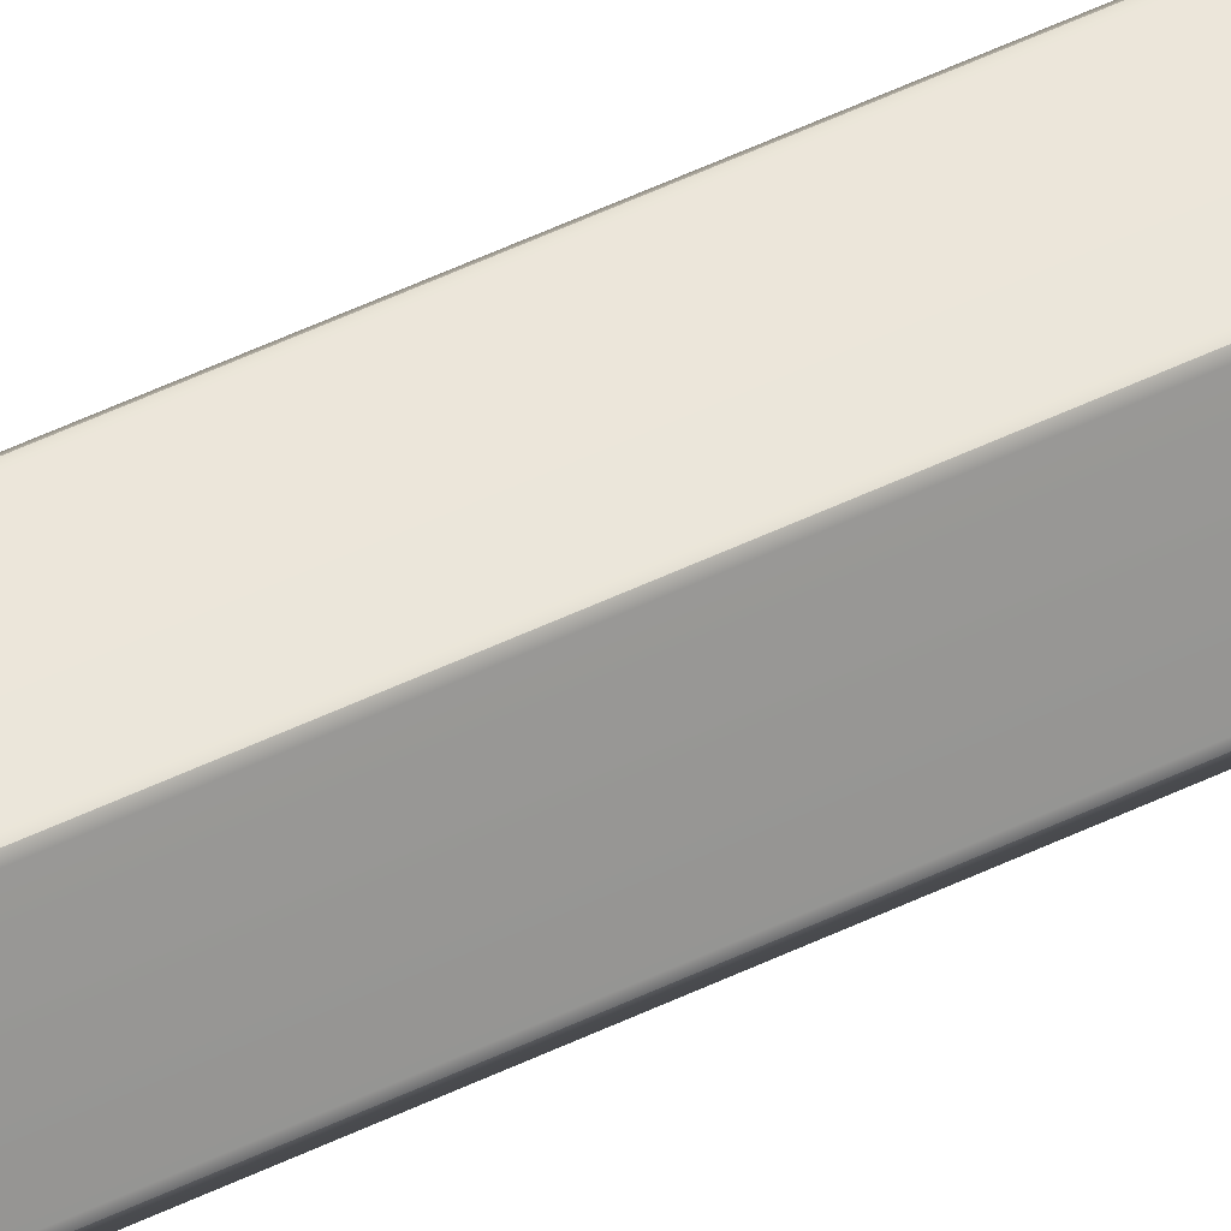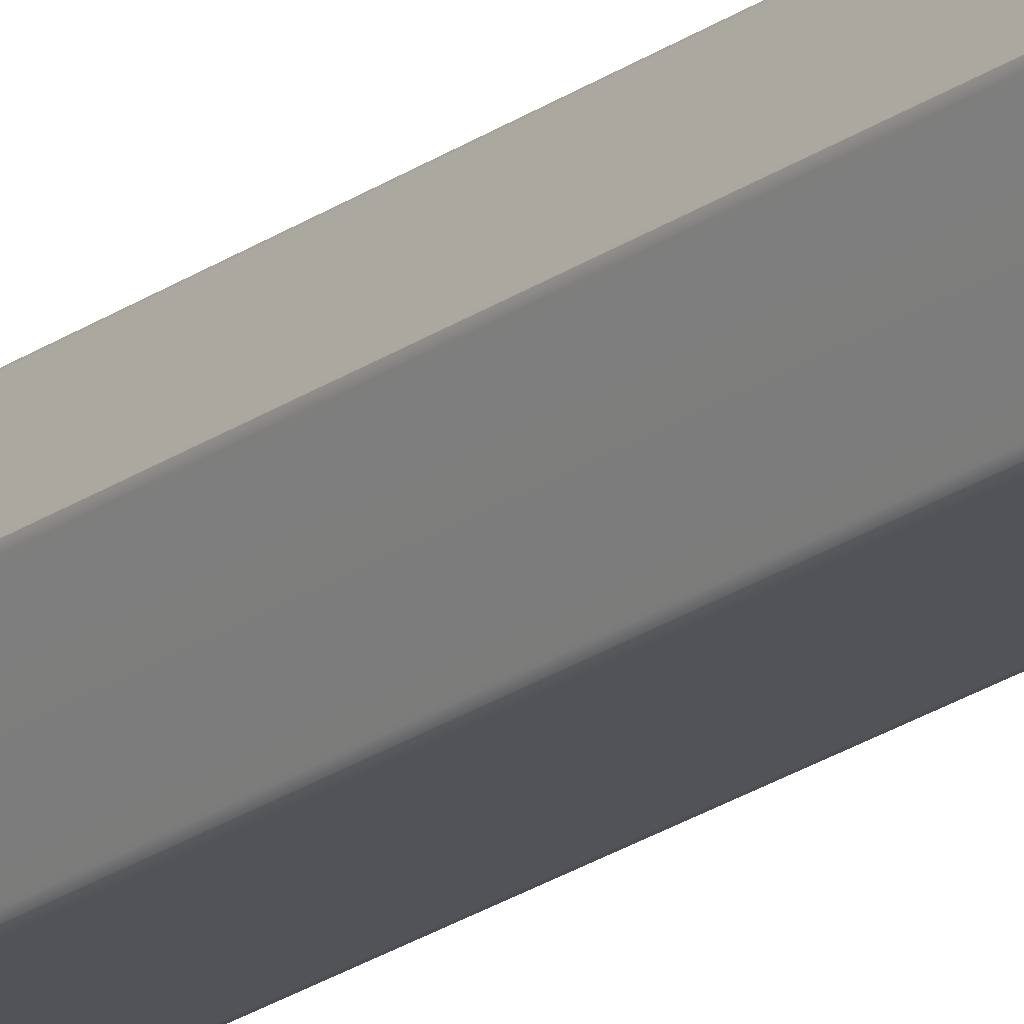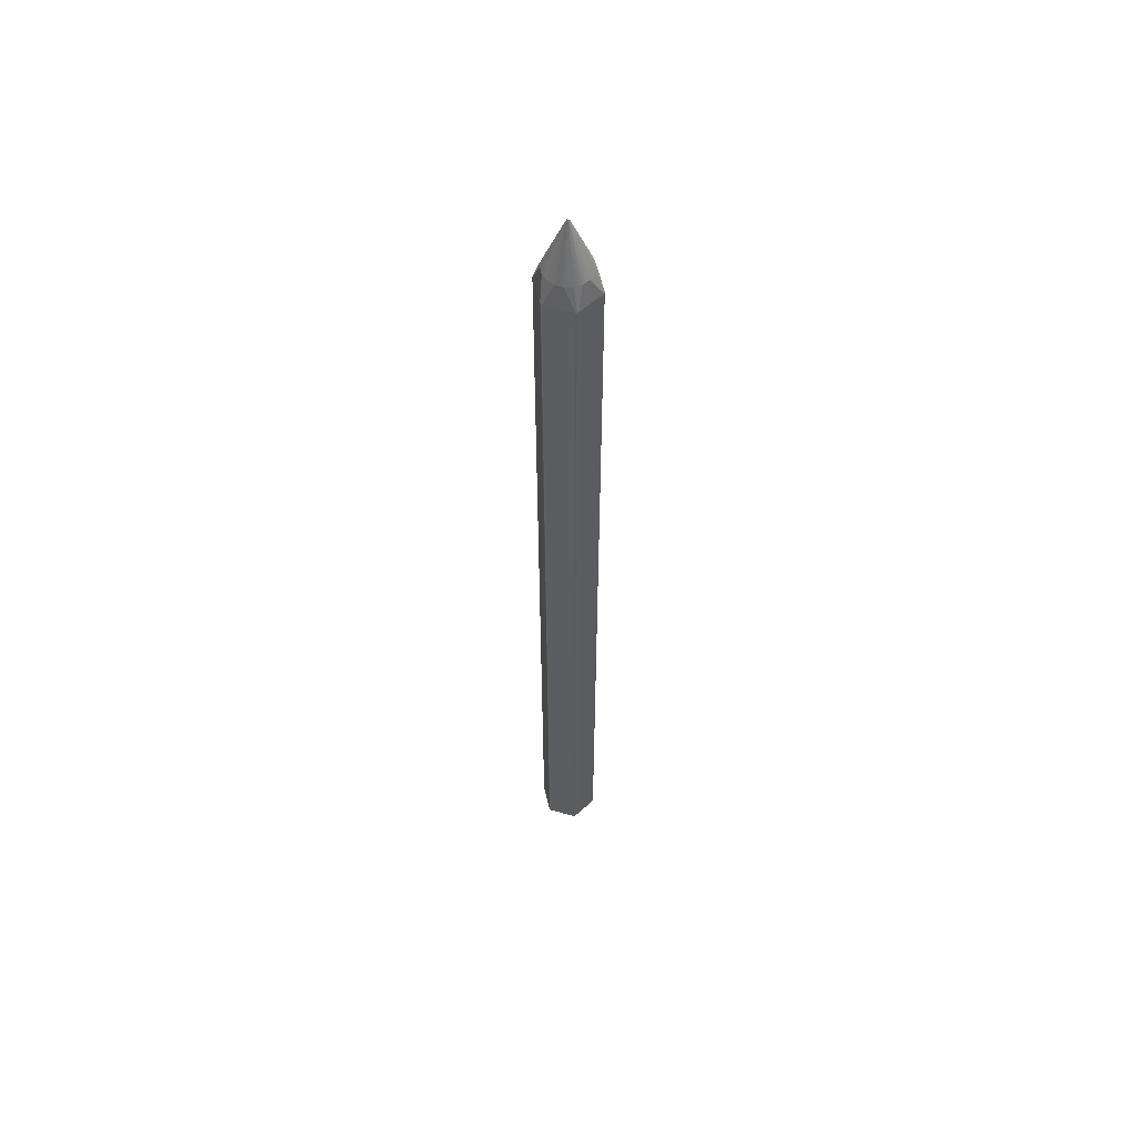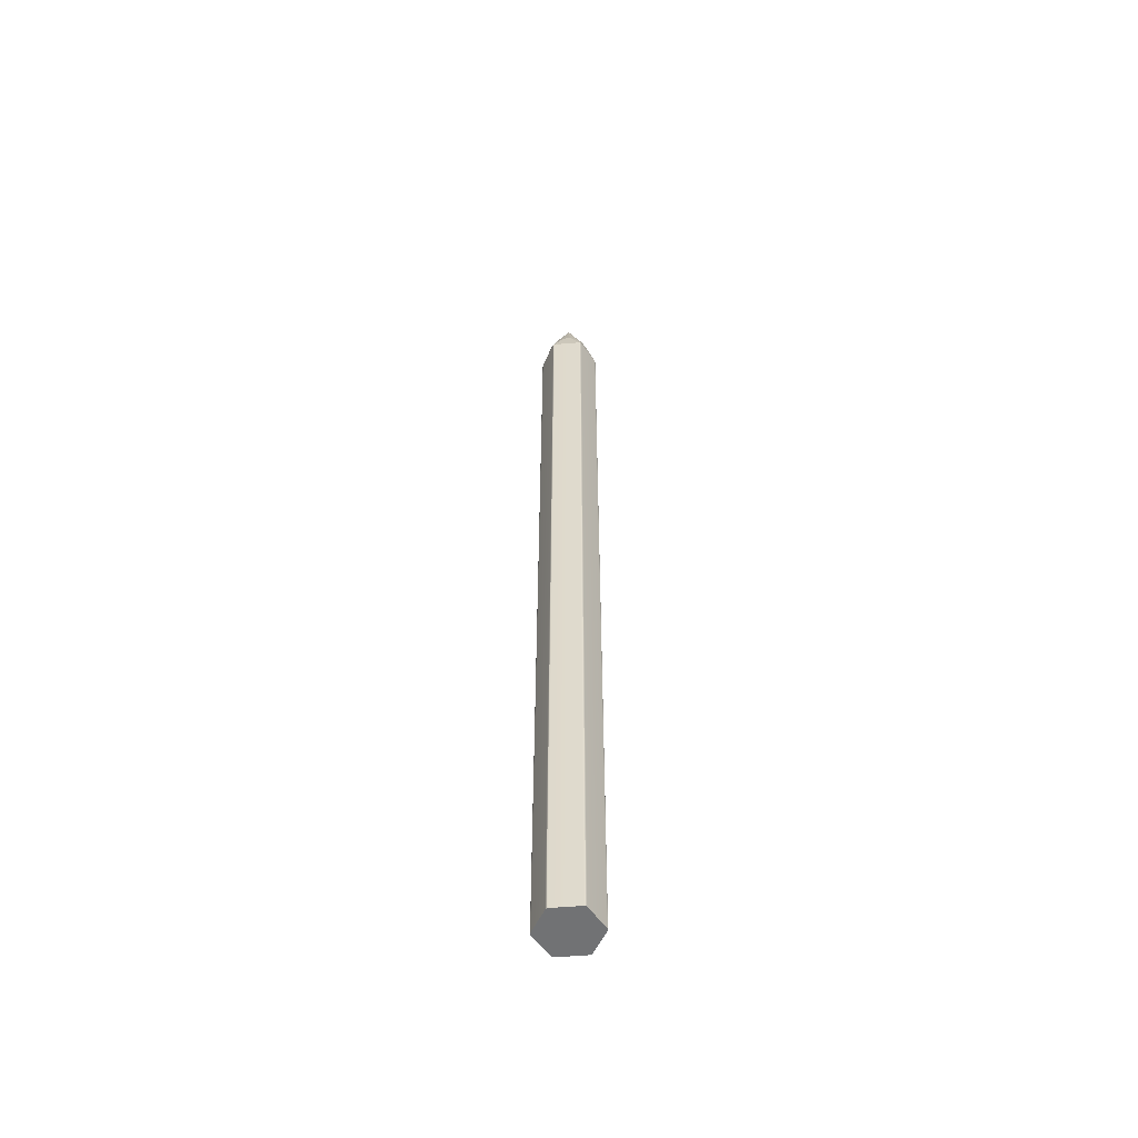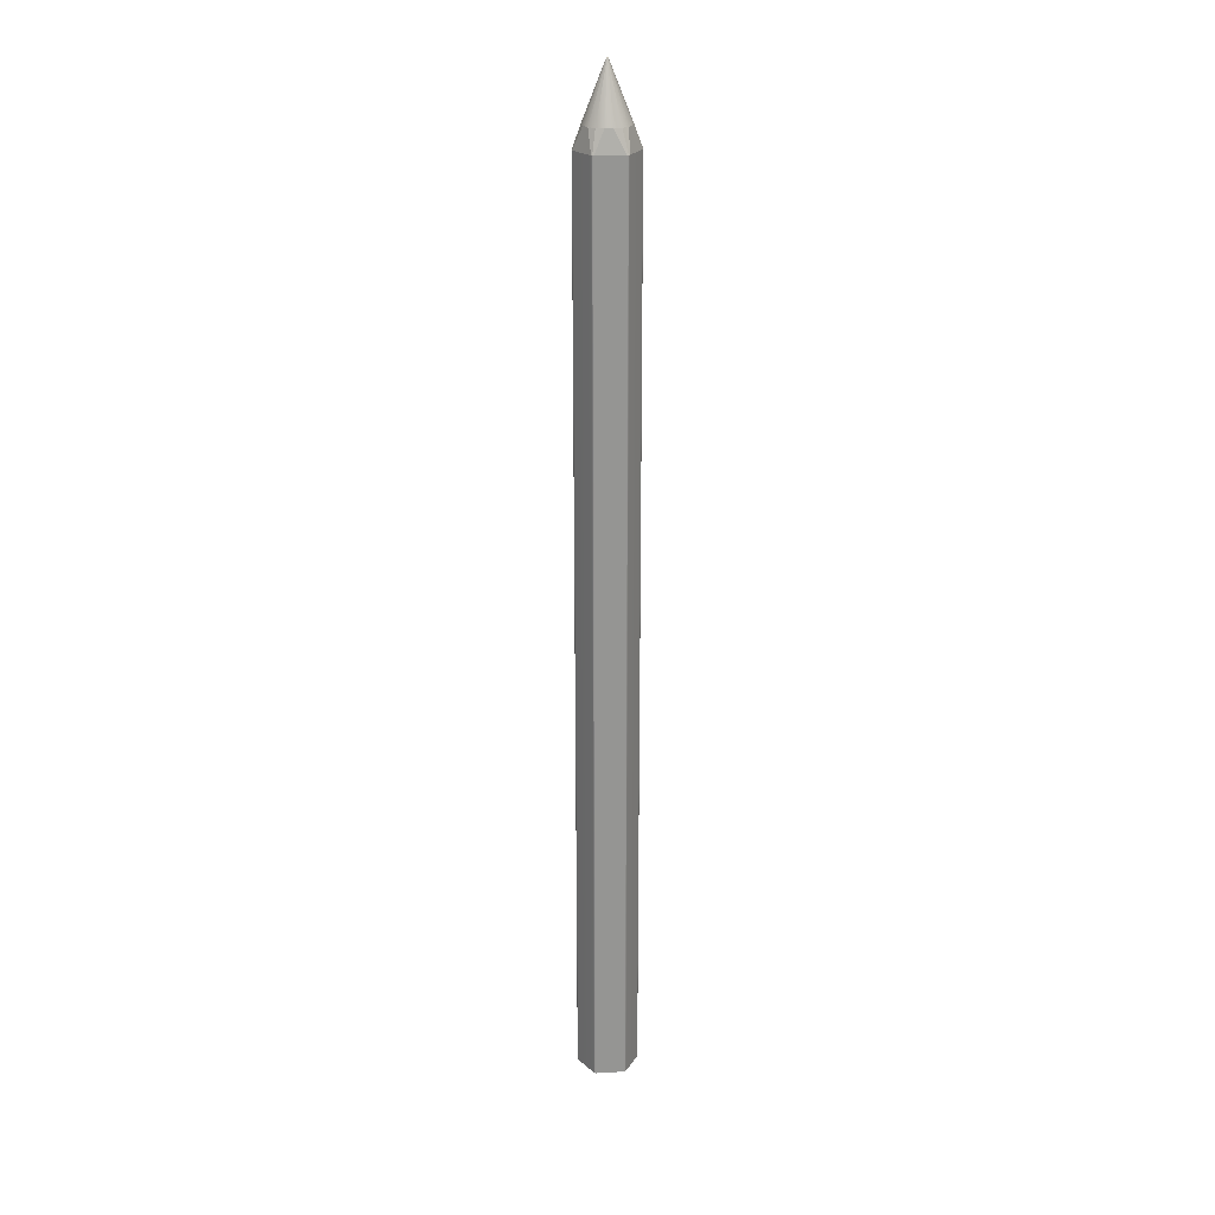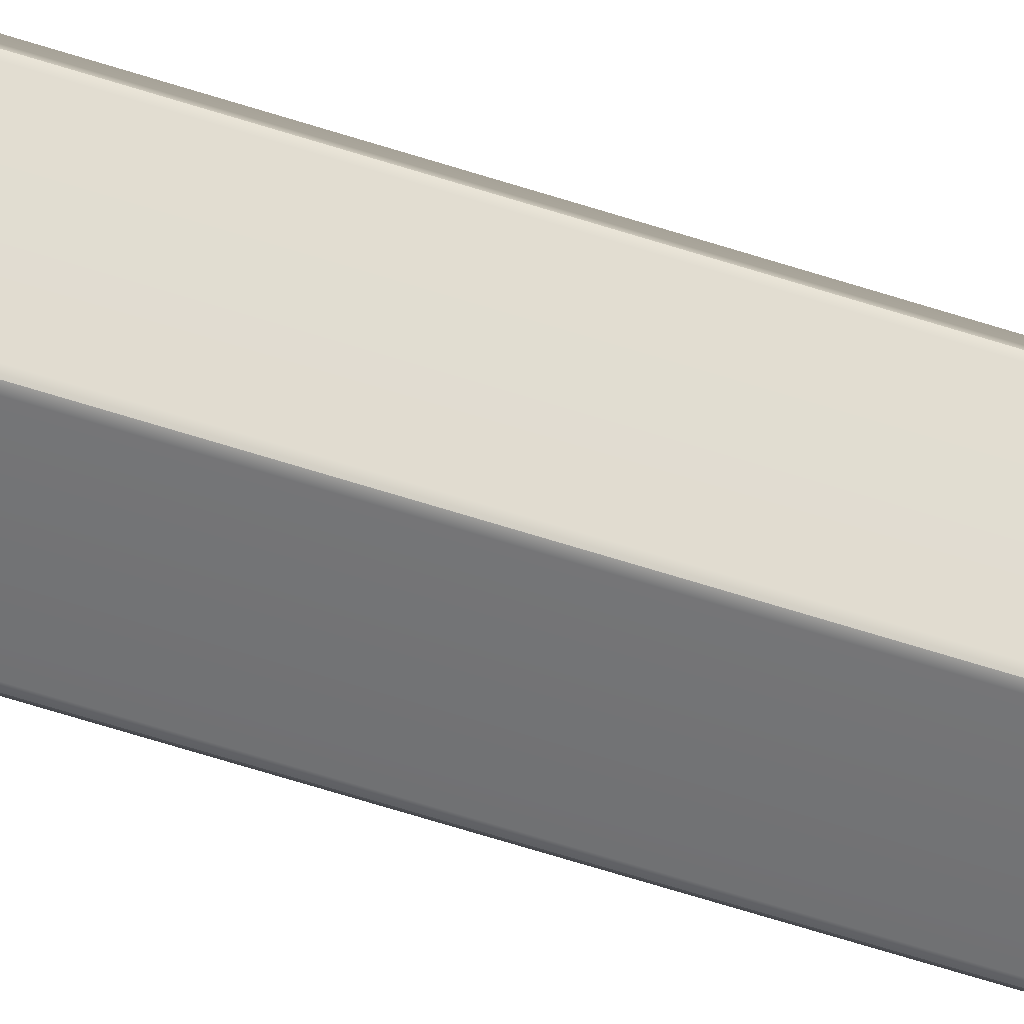
<metadata>
{"format":"obj","ext":"obj","renderer":"f3d","projection":"perspective","resolution":1024,"background":"white","views":[{"elev":54.6,"azim":63.3,"up":"+Z"},{"elev":-22.2,"azim":140.7,"up":"+Z"},{"elev":57.0,"azim":-163.2,"up":"+Y"},{"elev":-55.4,"azim":-175.0,"up":"+Y"},{"elev":23.0,"azim":114.6,"up":"+Y"},{"elev":-55.9,"azim":70.6,"up":"+Z"}]}
</metadata>
<code>
g default
v 0.9051 4.437 -0.3464
v 0.9224 4.437 -0.3418
v 0.9351 4.437 -0.3291
v 0.9351 16.29 -0.3291
v 0.9224 16.29 -0.3418
v 0.9051 16.29 -0.3464
v 0.5151 4.437 -0.3291
v 0.5278 4.437 -0.3418
v 0.5451 4.437 -0.3464
v 0.5451 16.29 -0.3464
v 0.5278 16.29 -0.3418
v 0.5151 16.29 -0.3291
v 0.3351 4.437 0.01732
v 0.3305 4.437 -0
v 0.3351 4.437 -0.01732
v 0.3351 16.29 -0.01732
v 0.3305 16.29 -0
v 0.3351 16.29 0.01732
v 0.5451 4.437 0.3464
v 0.5278 4.437 0.3418
v 0.5151 4.437 0.3291
v 0.5151 16.29 0.3291
v 0.5278 16.29 0.3418
v 0.5451 16.29 0.3464
v 0.9351 4.437 0.3291
v 0.9224 4.437 0.3418
v 0.9051 4.437 0.3464
v 0.9051 16.29 0.3464
v 0.9224 16.29 0.3418
v 0.9351 16.29 0.3291
v 1.115 4.437 -0.01732
v 1.12 4.437 -0
v 1.115 4.437 0.01732
v 1.115 16.29 0.01732
v 1.12 16.29 -0
v 1.115 16.29 -0.01732
v 1.022 16.57 0.007322
v 1.007 16.57 -0.09295
v 0.9585 16.57 -0.182
v 0.8825 16.57 -0.2491
v 0.7881 16.57 -0.2862
v 0.6868 16.57 -0.2887
v 0.5906 16.57 -0.2564
v 0.5113 16.57 -0.1932
v 0.4584 16.57 -0.1067
v 0.4383 16.57 -0.007322
v 0.4534 16.57 0.09295
v 0.5019 16.57 0.182
v 0.5779 16.57 0.2491
v 0.6723 16.57 0.2862
v 0.7737 16.57 0.2887
v 0.8698 16.57 0.2564
v 0.9491 16.57 0.1932
v 1.002 16.57 0.1067
v 0.7423 17.27 0.000302
v 0.7416 17.27 -0.003832
v 0.7396 17.27 -0.007503
v 0.7365 17.27 -0.01027
v 0.7326 17.27 -0.0118
v 0.7284 17.27 -0.0119
v 0.7245 17.27 -0.01057
v 0.7212 17.27 -0.007965
v 0.719 17.27 -0.004399
v 0.7182 17.27 -0.000302
v 0.7188 17.27 0.003832
v 0.7208 17.27 0.007503
v 0.7239 17.27 0.01027
v 0.7278 17.27 0.0118
v 0.732 17.27 0.0119
v 0.736 17.27 0.01057
v 0.7392 17.27 0.007965
v 0.7414 17.27 0.004399
v 0.7302 17.27 0
v 0.6951 4.437 0.01732
v 0.7051 4.437 -0
v 0.7151 4.437 -0.01732
v 0.7351 4.437 -0.01732
v 0.7151 4.437 0.01732
v 0.7351 4.437 0.01732
v 0.7451 4.437 -0
v 0.7551 4.437 -0.01732
v 0.6951 4.437 -0.01732
v 0.7251 4.437 0.03464
v 0.7251 4.437 -0.03464
v 0.7551 4.437 0.01732
v 0.7251 4.437 0
g pCylinder4
f 6 1 9 10
f 12 7 15 16
f 18 13 21 22
f 24 19 27 28
f 30 25 33 34
f 36 31 3 4
f 3 2 5 4
f 2 1 6 5
f 9 8 11 10
f 8 7 12 11
f 15 14 17 16
f 14 13 18 17
f 21 20 23 22
f 20 19 24 23
f 27 26 29 28
f 26 25 30 29
f 33 32 35 34
f 32 31 36 35
f 37 38 56 55
f 38 39 57 56
f 39 40 58 57
f 40 41 59 58
f 41 42 60 59
f 42 43 61 60
f 43 44 62 61
f 44 45 63 62
f 45 46 64 63
f 46 47 65 64
f 47 48 66 65
f 48 49 67 66
f 49 50 68 67
f 50 51 69 68
f 51 52 70 69
f 52 53 71 70
f 53 54 72 71
f 54 37 55 72
f 55 56 73
f 56 57 73
f 57 58 73
f 58 59 73
f 59 60 73
f 60 61 73
f 61 62 73
f 62 63 73
f 63 64 73
f 64 65 73
f 65 66 73
f 66 67 73
f 67 68 73
f 68 69 73
f 69 70 73
f 70 71 73
f 71 72 73
f 72 55 73
f 10 11 43 42
f 11 12 44 43
f 12 16 45 44
f 16 17 46 45
f 17 18 47 46
f 18 22 48 47
f 22 23 49 48
f 23 24 50 49
f 24 28 51 50
f 28 29 52 51
f 29 30 53 52
f 30 34 54 53
f 34 35 37 54
f 35 36 38 37
f 36 4 39 38
f 4 5 40 39
f 5 6 41 40
f 6 10 42 41
f 21 74 78 20
f 75 86 78 74
f 13 74 21
f 14 75 74 13
f 15 82 75 14
f 7 82 15
f 81 3 31
f 80 81 31 32
f 19 83 27
f 20 78 83 19
f 77 2 3 81
f 9 84 76 8
f 26 79 85 25
f 27 83 79 26
f 8 76 82 7
f 9 1 84
f 77 84 1 2
f 85 80 32 33
f 25 85 33
f 86 79 83 78
f 77 86 76 84
f 80 85 79 86
f 76 86 75 82
f 80 86 77 81

</code>
